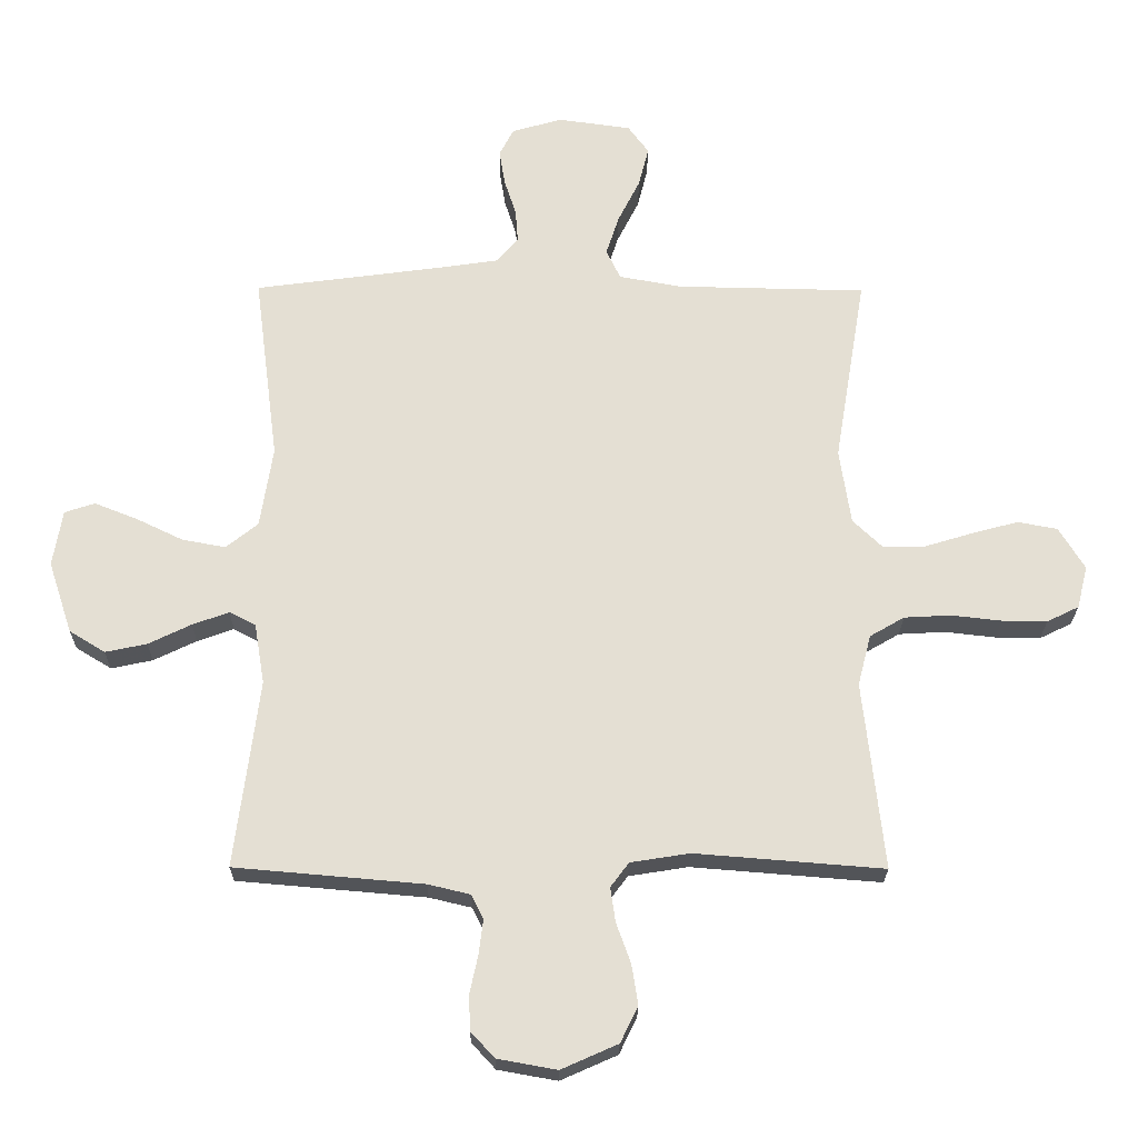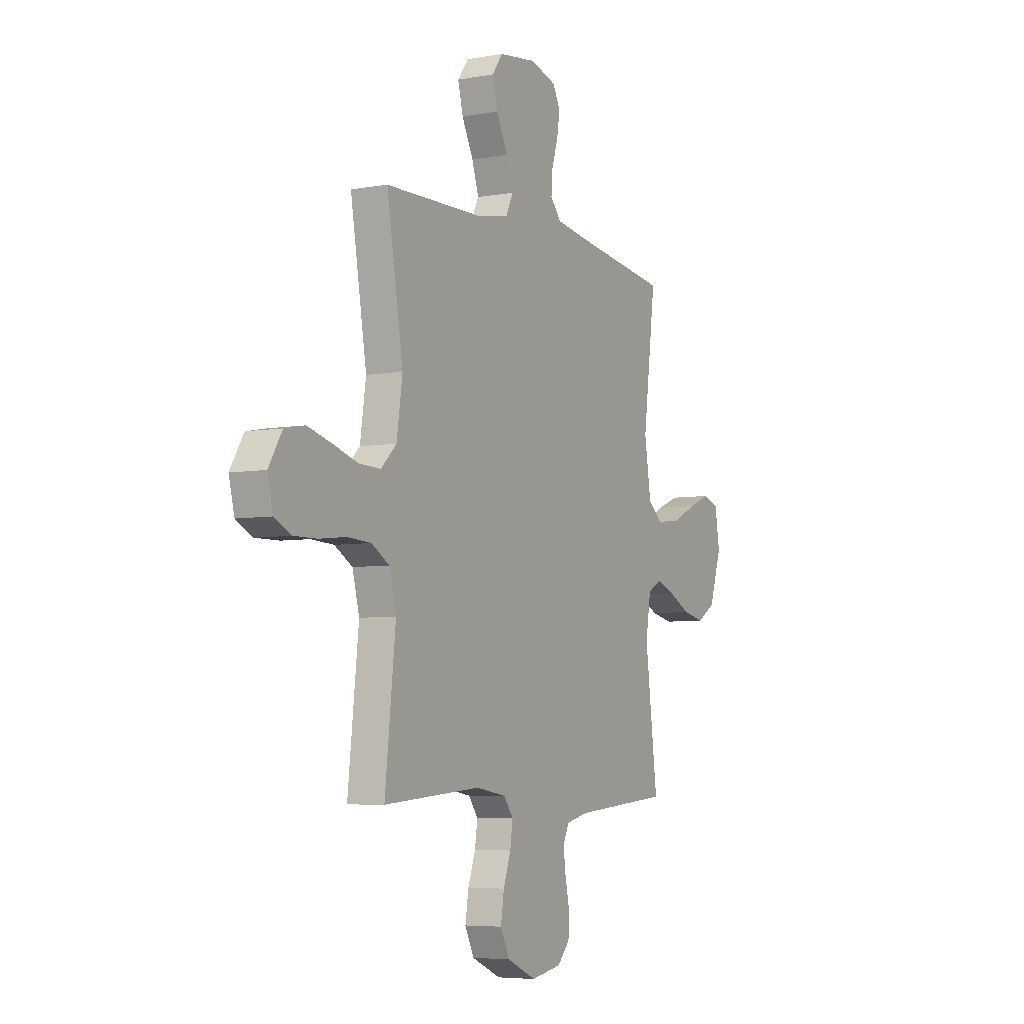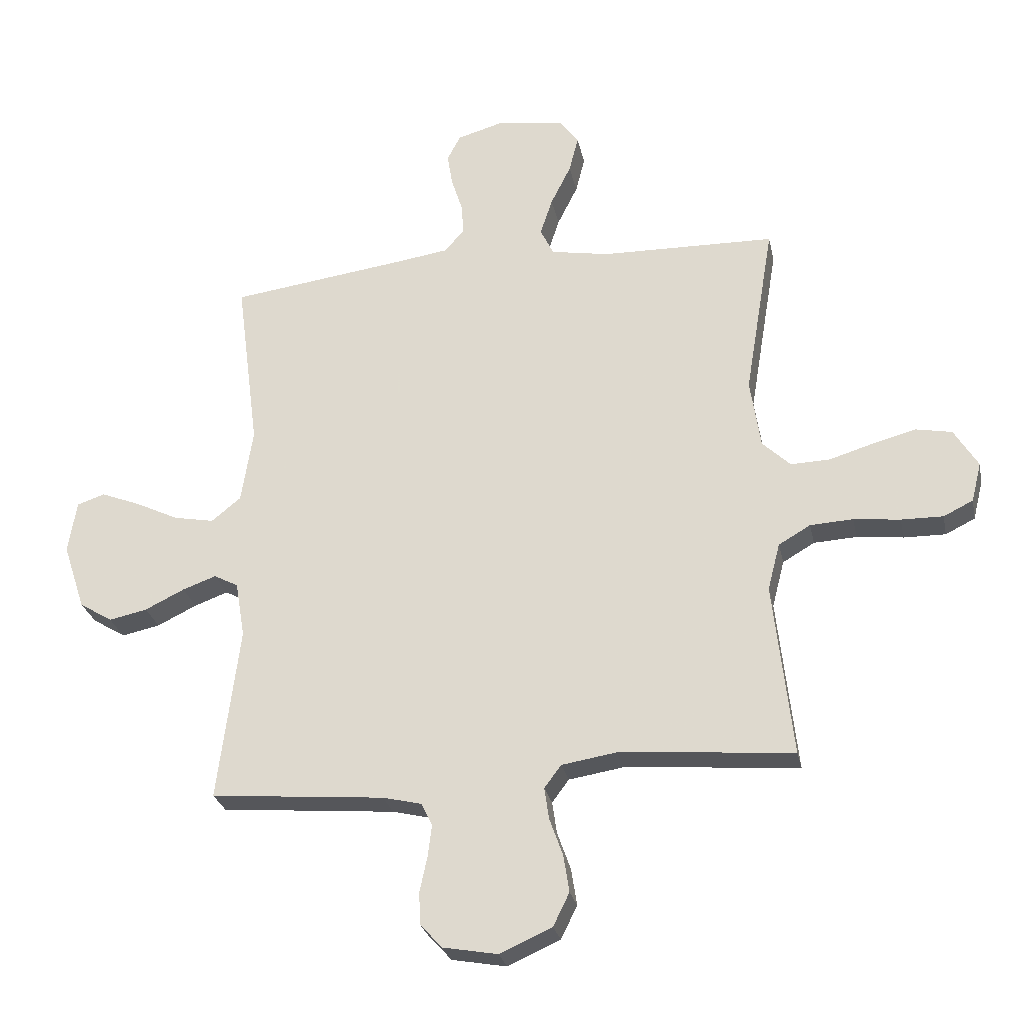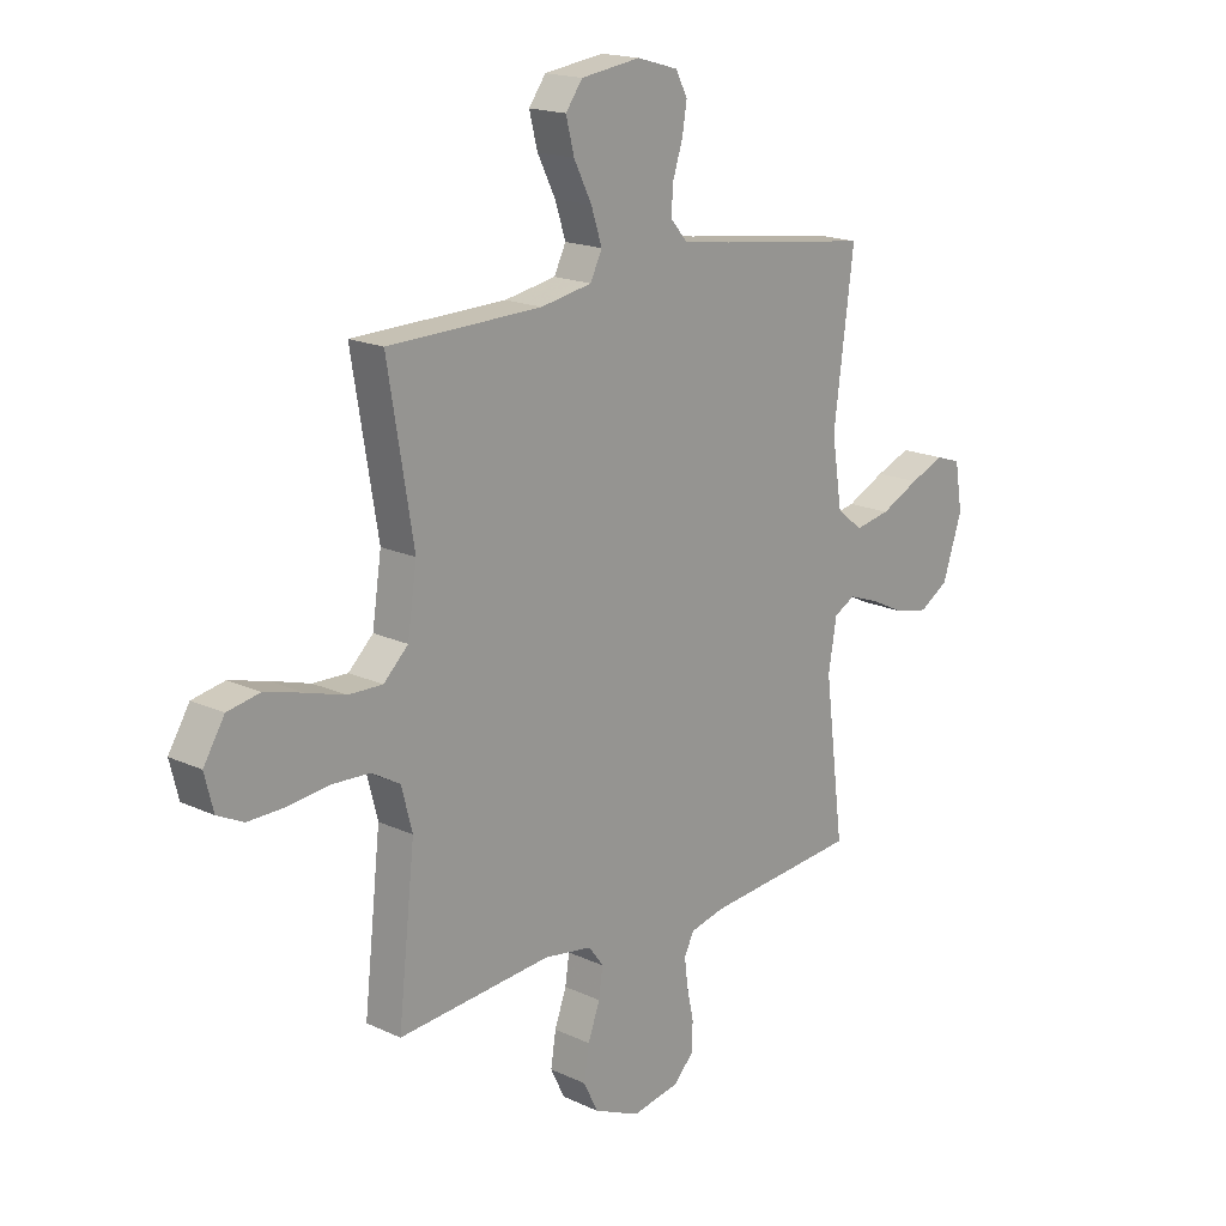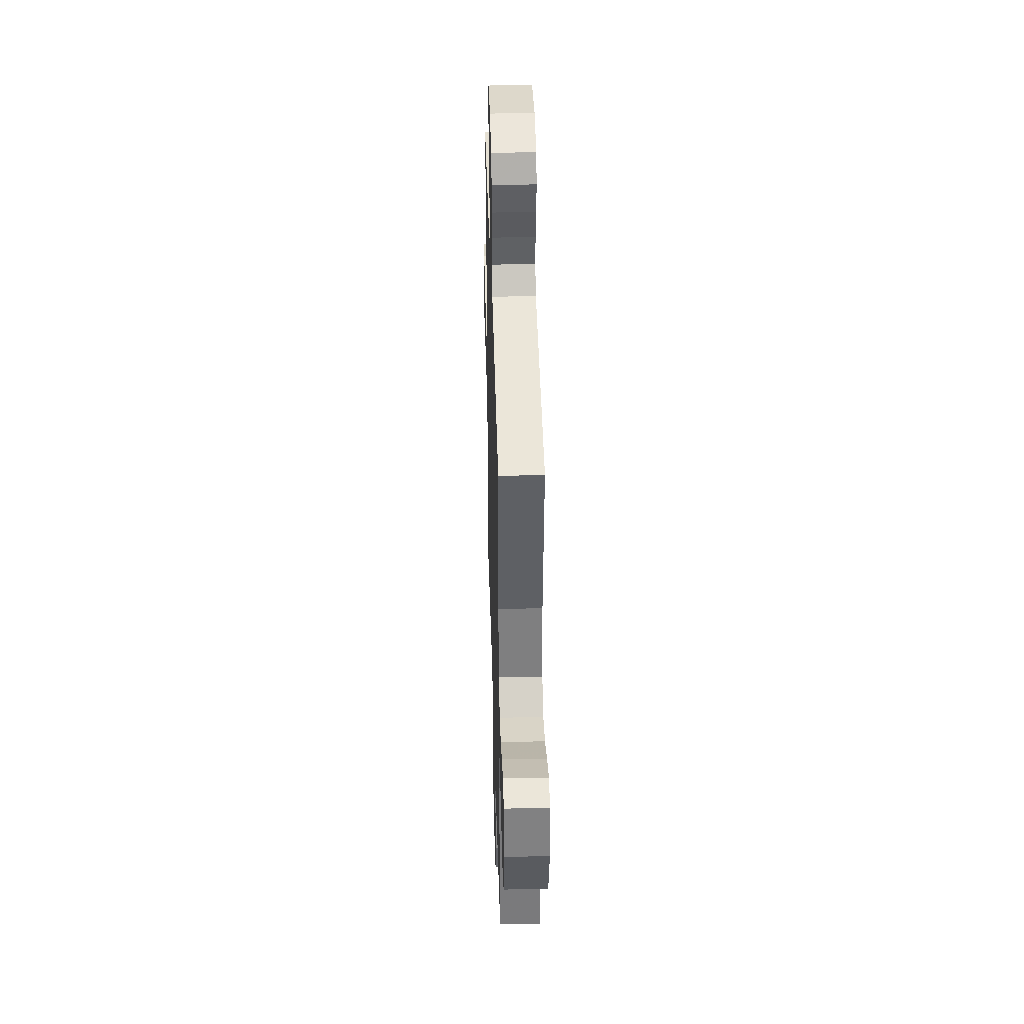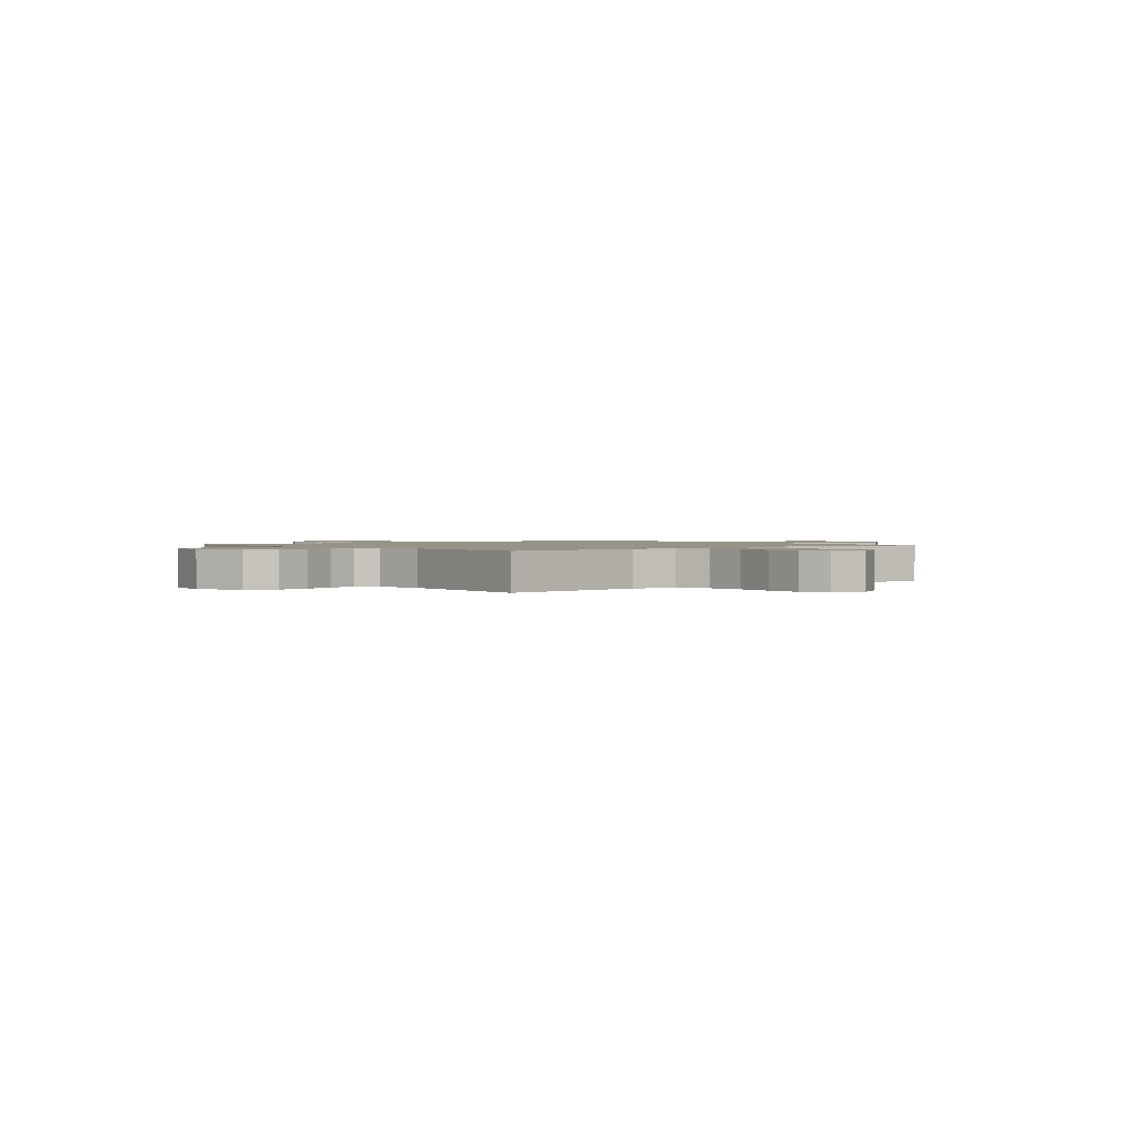
<metadata>
{"format":"obj","ext":"obj","renderer":"f3d","projection":"perspective","resolution":1024,"background":"white","views":[{"elev":-23.4,"azim":179.5,"up":"+Z"},{"elev":-5.6,"azim":-61.3,"up":"+Z"},{"elev":-26.9,"azim":-168.4,"up":"+Z"},{"elev":17.8,"azim":-47.6,"up":"+Z"},{"elev":39.2,"azim":88.4,"up":"+Z"},{"elev":1.3,"azim":-129.4,"up":"+Y"}]}
</metadata>
<code>
v -0.5 0.07 0.5
v -0.2 0.07 0.506
v -0.1 0.07 0.524
v -0.077 0.07 0.571
v -0.098 0.07 0.635
v -0.133 0.07 0.705
v -0.149 0.07 0.768
v -0.116 0.07 0.813
v 0 0.07 0.829
v 0.08 0.07 0.806
v 0.103 0.07 0.762
v 0.094 0.07 0.706
v 0.075 0.07 0.647
v 0.071 0.07 0.593
v 0.105 0.07 0.554
v 0.2 0.07 0.54
v 0.5 0.07 0.5
v 0.461 0.07 0.2
v 0.481 0.07 0.071
v 0.532 0.07 0.03
v 0.601 0.07 0.043
v 0.676 0.07 0.079
v 0.744 0.07 0.106
v 0.792 0.07 0.09
v 0.807 0.07 0
v 0.769 0.07 -0.115
v 0.712 0.07 -0.15
v 0.646 0.07 -0.136
v 0.578 0.07 -0.103
v 0.52 0.07 -0.082
v 0.478 0.07 -0.104
v 0.462 0.07 -0.2
v 0.5 0.07 -0.5
v 0.2 0.07 -0.526
v 0.133 0.07 -0.542
v 0.114 0.07 -0.581
v 0.121 0.07 -0.636
v 0.134 0.07 -0.696
v 0.132 0.07 -0.752
v 0.094 0.07 -0.793
v 0 0.07 -0.81
v -0.09 0.07 -0.77
v -0.118 0.07 -0.713
v -0.108 0.07 -0.649
v -0.085 0.07 -0.585
v -0.077 0.07 -0.53
v -0.106 0.07 -0.491
v -0.2 0.07 -0.476
v -0.5 0.07 -0.5
v -0.467 0.07 -0.2
v -0.488 0.07 -0.119
v -0.543 0.07 -0.087
v -0.617 0.07 -0.083
v -0.697 0.07 -0.092
v -0.769 0.07 -0.093
v -0.82 0.07 -0.068
v -0.837 0.07 0
v -0.796 0.07 0.067
v -0.733 0.07 0.079
v -0.659 0.07 0.059
v -0.583 0.07 0.036
v -0.516 0.07 0.034
v -0.468 0.07 0.08
v -0.45 0.07 0.2
v -0.5 0 0.5
v -0.2 0 0.506
v -0.1 0 0.524
v -0.077 0 0.571
v -0.098 0 0.635
v -0.133 0 0.705
v -0.149 0 0.768
v -0.116 0 0.813
v 0 0 0.829
v 0.08 0 0.806
v 0.103 0 0.762
v 0.094 0 0.706
v 0.075 0 0.647
v 0.071 0 0.593
v 0.105 0 0.554
v 0.2 0 0.54
v 0.5 0 0.5
v 0.461 0 0.2
v 0.481 0 0.071
v 0.532 0 0.03
v 0.601 0 0.043
v 0.676 0 0.079
v 0.744 0 0.106
v 0.792 0 0.09
v 0.807 0 0
v 0.769 0 -0.115
v 0.712 0 -0.15
v 0.646 0 -0.136
v 0.578 0 -0.103
v 0.52 0 -0.082
v 0.478 0 -0.104
v 0.462 0 -0.2
v 0.5 0 -0.5
v 0.2 0 -0.526
v 0.133 0 -0.542
v 0.114 0 -0.581
v 0.121 0 -0.636
v 0.134 0 -0.696
v 0.132 0 -0.752
v 0.094 0 -0.793
v 0 0 -0.81
v -0.09 0 -0.77
v -0.118 0 -0.713
v -0.108 0 -0.649
v -0.085 0 -0.585
v -0.077 0 -0.53
v -0.106 0 -0.491
v -0.2 0 -0.476
v -0.5 0 -0.5
v -0.467 0 -0.2
v -0.488 0 -0.119
v -0.543 0 -0.087
v -0.617 0 -0.083
v -0.697 0 -0.092
v -0.769 0 -0.093
v -0.82 0 -0.068
v -0.837 0 0
v -0.796 0 0.067
v -0.733 0 0.079
v -0.659 0 0.059
v -0.583 0 0.036
v -0.516 0 0.034
v -0.468 0 0.08
v -0.45 0 0.2
f 58 59 60 61
f 56 57 58 61
f 56 61 62
f 53 54 55 56
f 52 53 56 62
f 51 52 62 63
f 48 49 50
f 47 48 50 51
f 42 43 44 45
f 42 45 46
f 41 42 46
f 40 41 46
f 37 38 39 40
f 36 37 40 46
f 35 36 46 47
f 32 33 34
f 31 32 34 35
f 26 27 28 29
f 26 29 30
f 25 26 30
f 24 25 30
f 21 22 23 24
f 21 24 30 31
f 16 17 18
f 15 16 18 19
f 14 15 19
f 10 11 12 13
f 10 13 14
f 9 10 14
f 8 9 14
f 5 6 7 8
f 4 5 8 14
f 3 4 14 19
f 64 1 2
f 31 35 47 51
f 20 21 31
f 31 51 63 64
f 19 20 31 64
f 2 3 19 64
f 125 124 123 122
f 125 122 121 120
f 126 125 120
f 120 119 118 117
f 126 120 117 116
f 127 126 116 115
f 114 113 112
f 115 114 112 111
f 109 108 107 106
f 110 109 106
f 110 106 105
f 110 105 104
f 104 103 102 101
f 110 104 101 100
f 111 110 100 99
f 98 97 96
f 99 98 96 95
f 93 92 91 90
f 94 93 90
f 94 90 89
f 94 89 88
f 88 87 86 85
f 95 94 88 85
f 82 81 80
f 83 82 80 79
f 83 79 78
f 77 76 75 74
f 78 77 74
f 78 74 73
f 78 73 72
f 72 71 70 69
f 78 72 69 68
f 83 78 68 67
f 66 65 128
f 115 111 99 95
f 95 85 84
f 128 127 115 95
f 128 95 84 83
f 128 83 67 66
f 1 65 66 2
f 2 66 67 3
f 3 67 68 4
f 4 68 69 5
f 5 69 70 6
f 6 70 71 7
f 7 71 72 8
f 8 72 73 9
f 9 73 74 10
f 10 74 75 11
f 11 75 76 12
f 12 76 77 13
f 13 77 78 14
f 14 78 79 15
f 15 79 80 16
f 16 80 81 17
f 17 81 82 18
f 18 82 83 19
f 19 83 84 20
f 20 84 85 21
f 21 85 86 22
f 22 86 87 23
f 23 87 88 24
f 24 88 89 25
f 25 89 90 26
f 26 90 91 27
f 27 91 92 28
f 28 92 93 29
f 29 93 94 30
f 30 94 95 31
f 31 95 96 32
f 32 96 97 33
f 33 97 98 34
f 34 98 99 35
f 35 99 100 36
f 36 100 101 37
f 37 101 102 38
f 38 102 103 39
f 39 103 104 40
f 40 104 105 41
f 41 105 106 42
f 42 106 107 43
f 43 107 108 44
f 44 108 109 45
f 45 109 110 46
f 46 110 111 47
f 47 111 112 48
f 48 112 113 49
f 49 113 114 50
f 50 114 115 51
f 51 115 116 52
f 52 116 117 53
f 53 117 118 54
f 54 118 119 55
f 55 119 120 56
f 56 120 121 57
f 57 121 122 58
f 58 122 123 59
f 59 123 124 60
f 60 124 125 61
f 61 125 126 62
f 62 126 127 63
f 63 127 128 64
f 64 128 65 1

</code>
